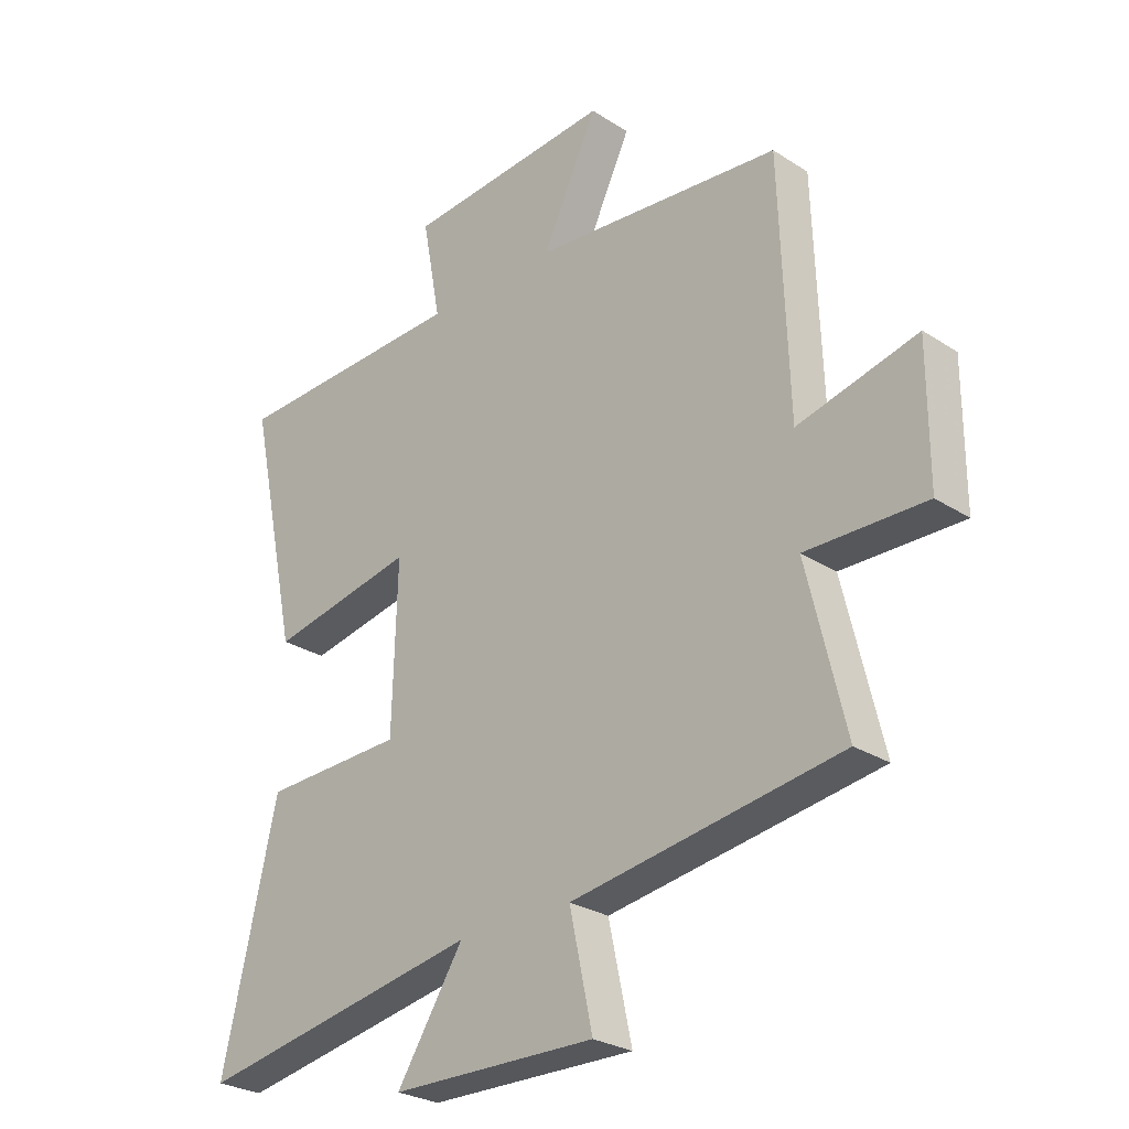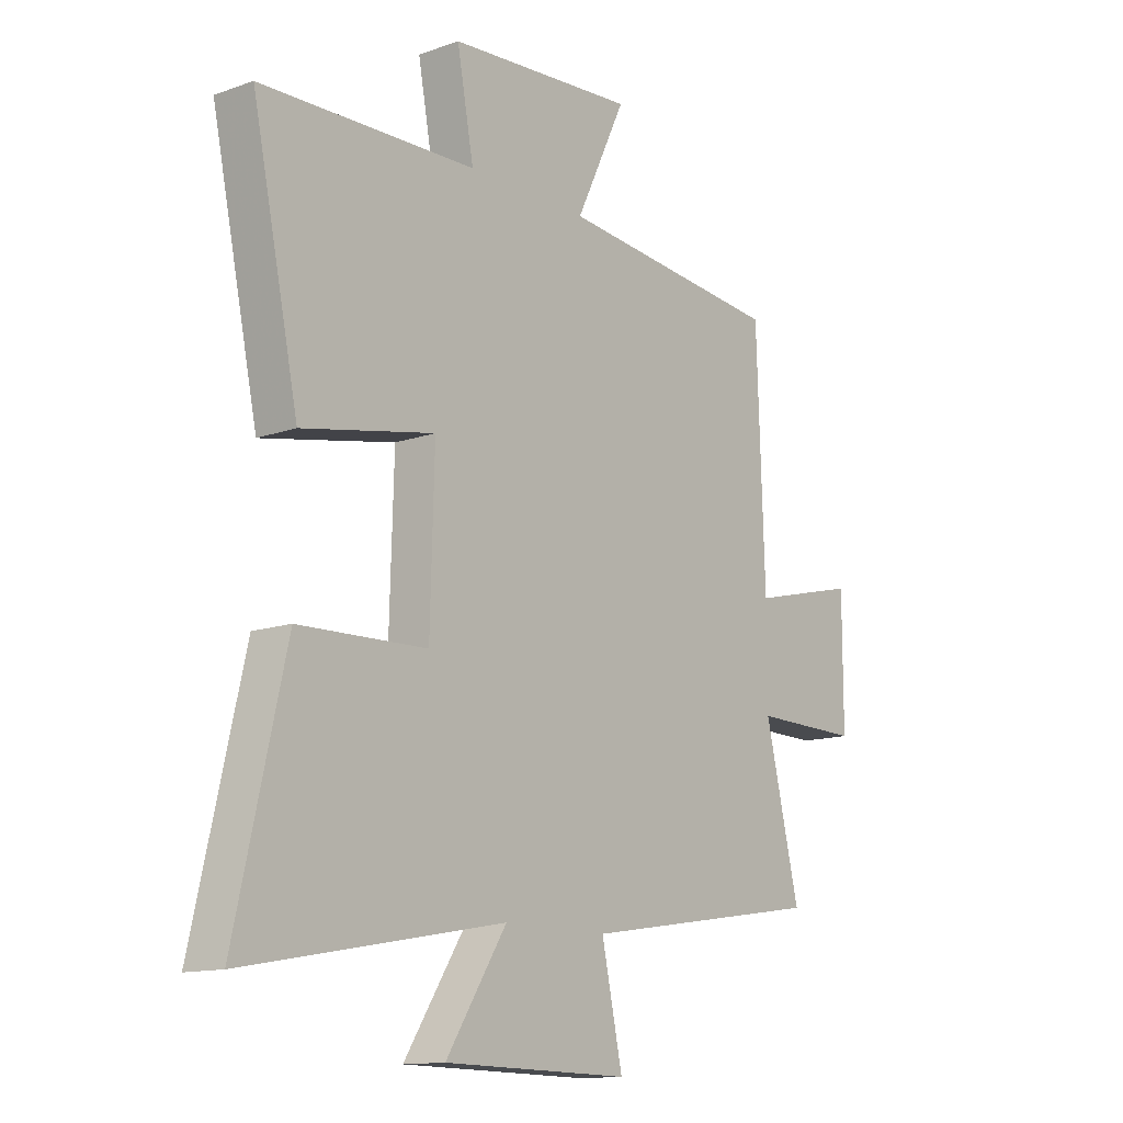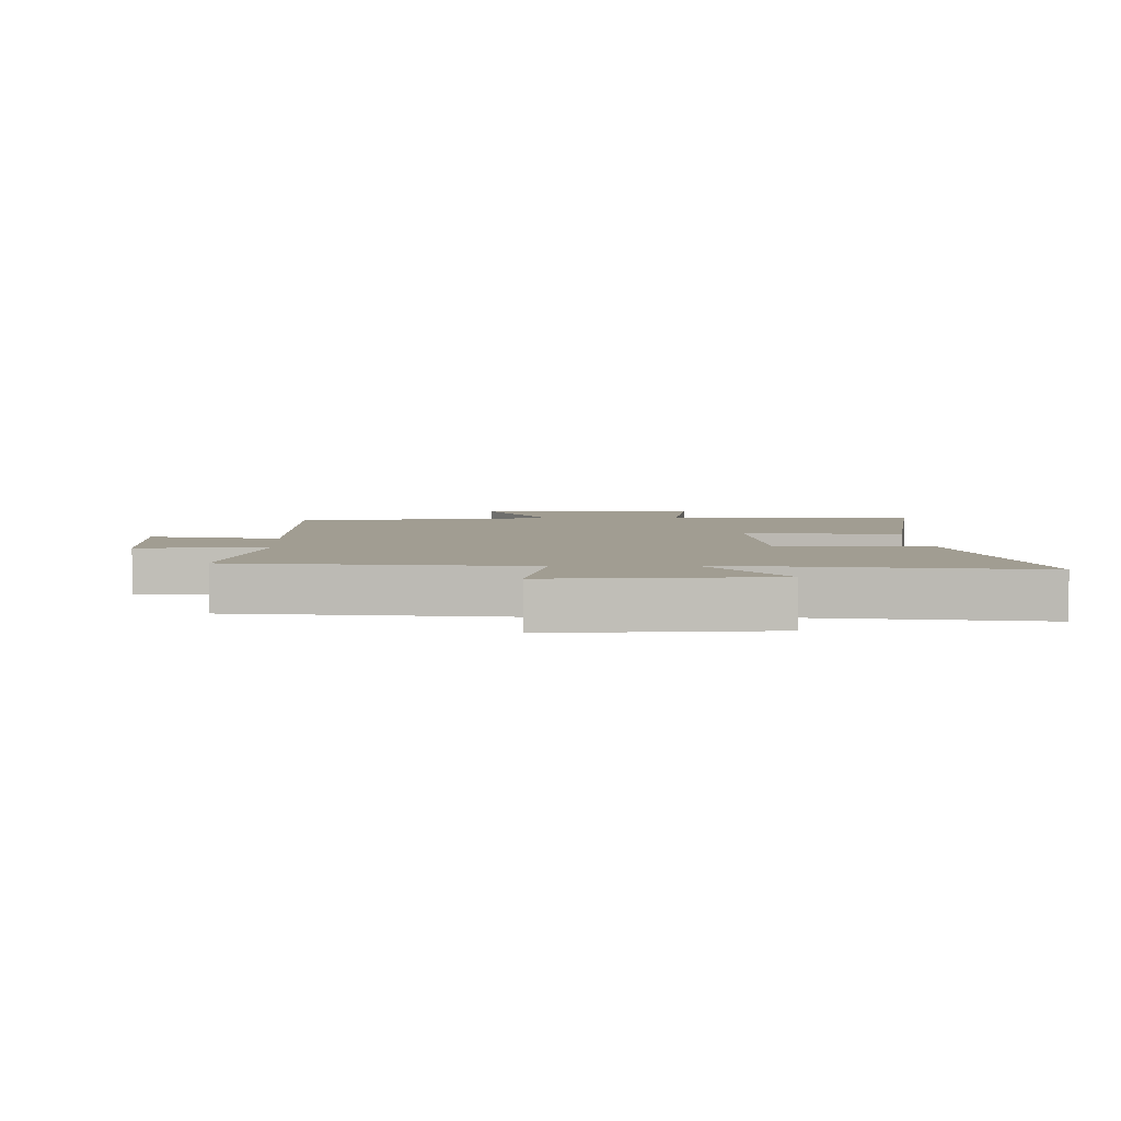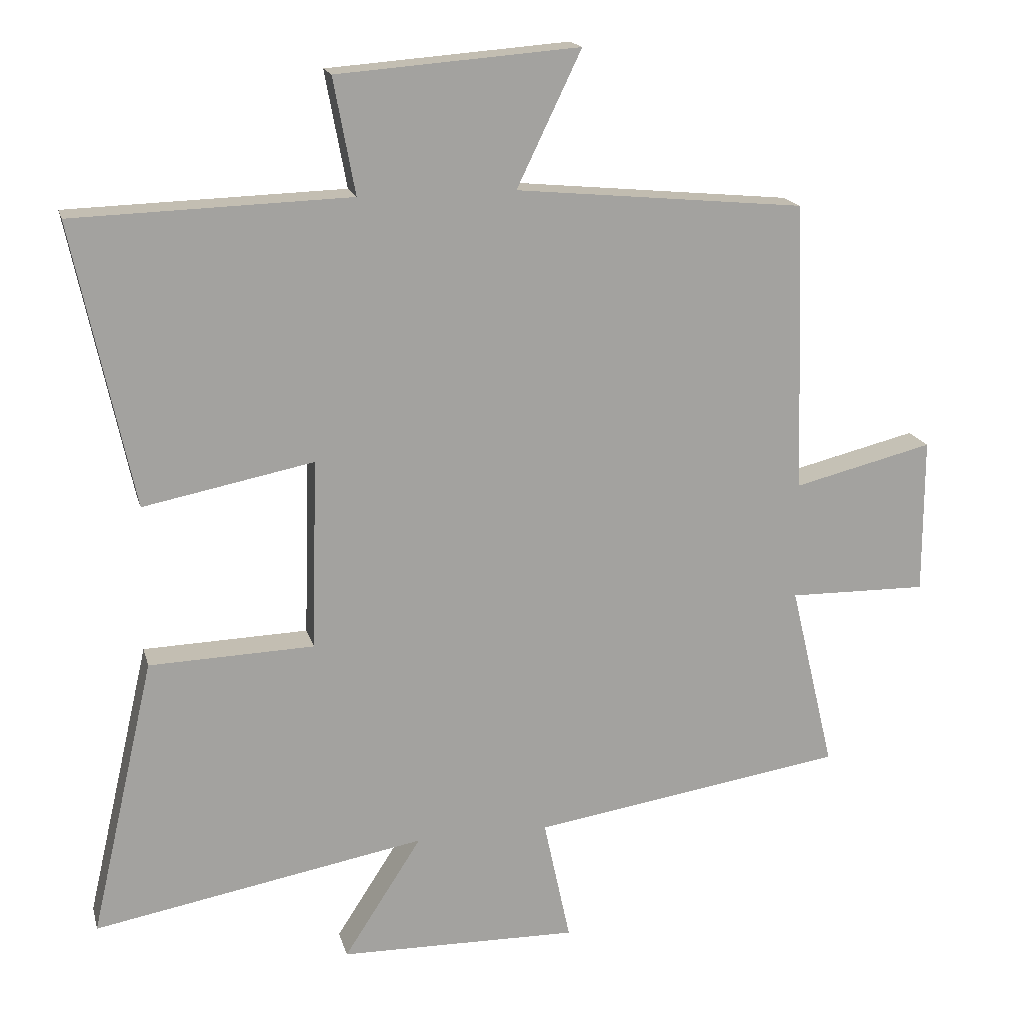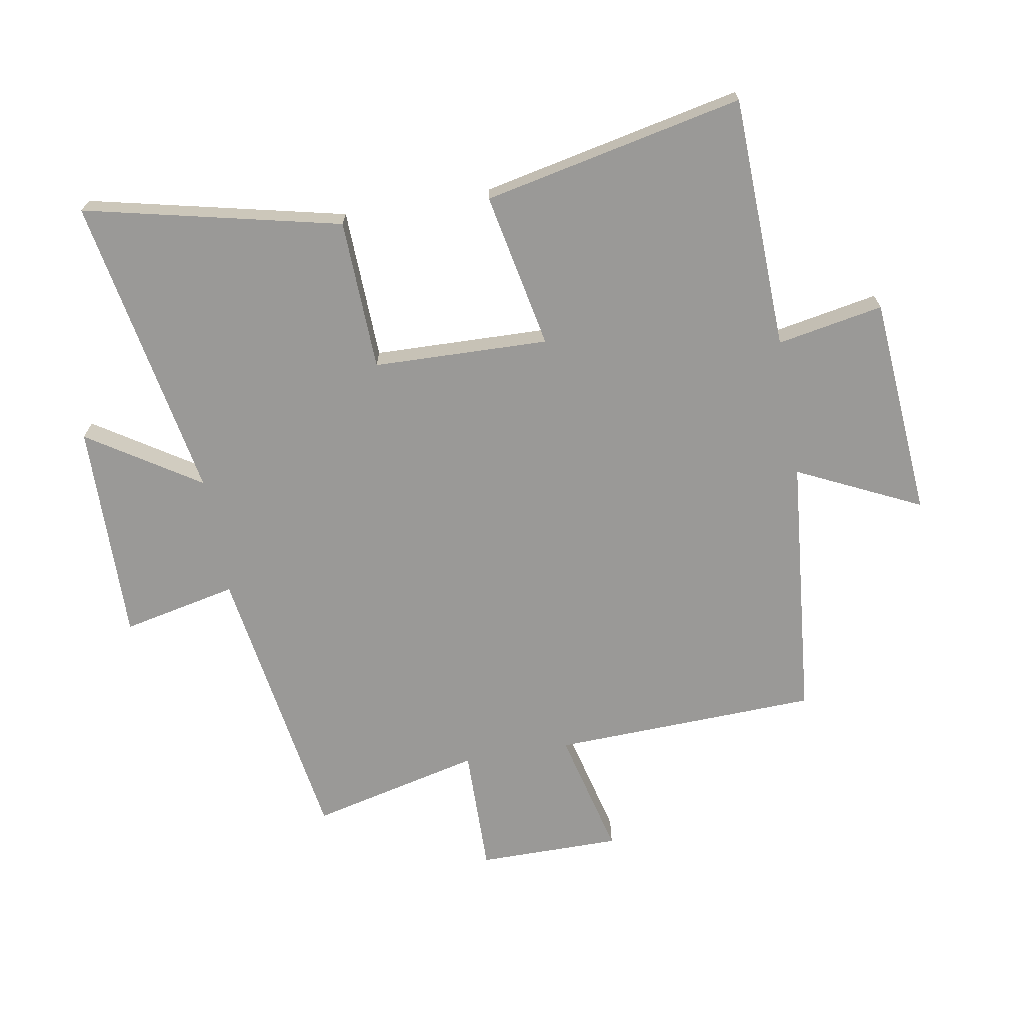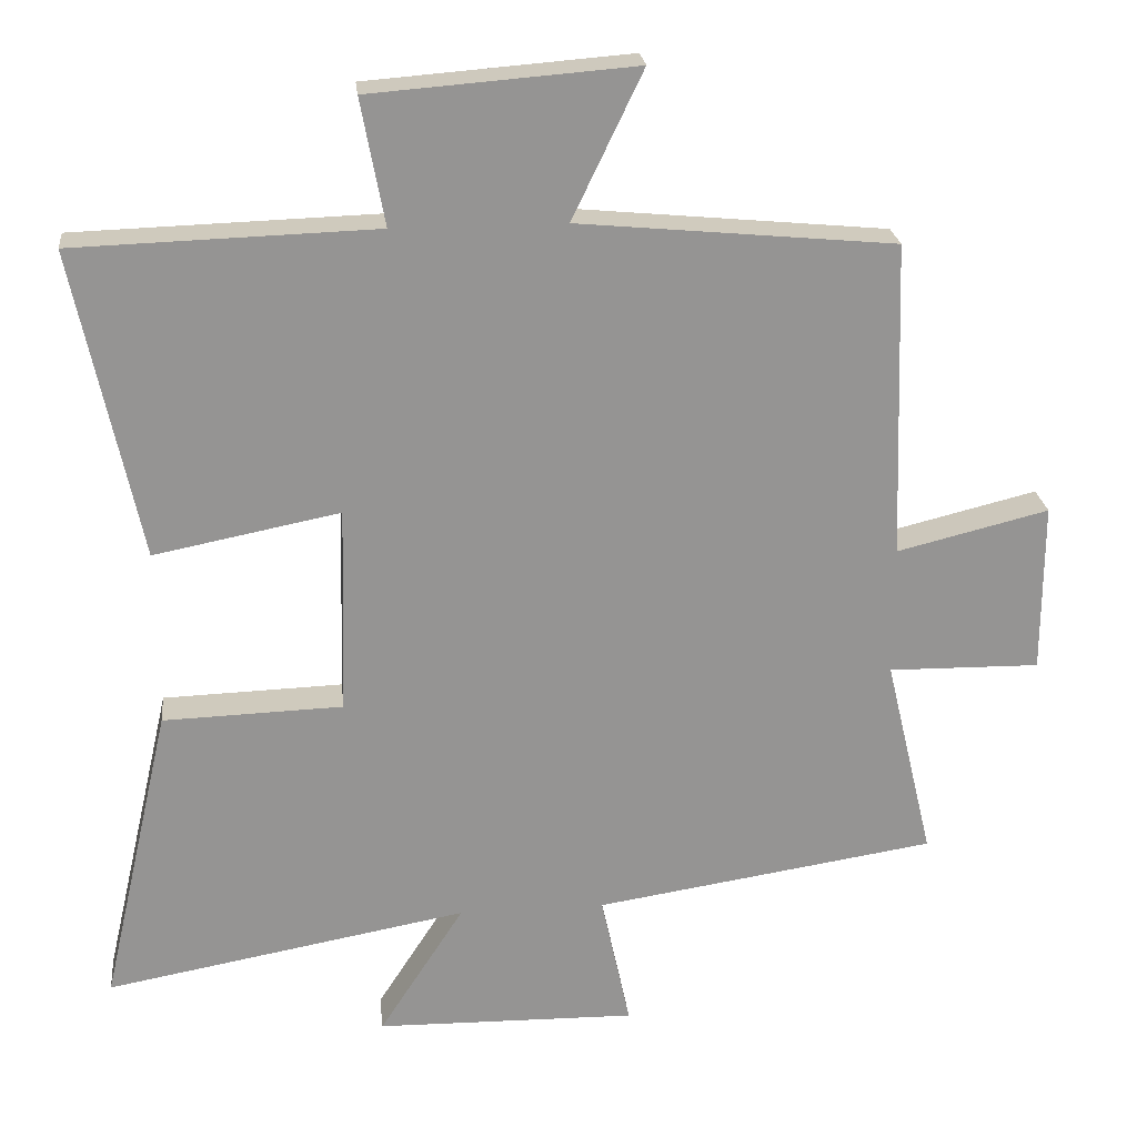
<metadata>
{"format":"obj","ext":"obj","renderer":"f3d","projection":"perspective","resolution":1024,"background":"white","views":[{"elev":-27.1,"azim":45.1,"up":"+Z"},{"elev":-13.2,"azim":-51.3,"up":"+Z"},{"elev":4.8,"azim":177.0,"up":"+Y"},{"elev":17.3,"azim":-13.8,"up":"+Z"},{"elev":-68.9,"azim":-80.1,"up":"+Y"},{"elev":23.3,"azim":-6.1,"up":"+Z"}]}
</metadata>
<code>
v -0.589 0.07 0.487
v -0.178 0.07 0.5
v -0.21 0.07 0.672
v 0.15 0.07 0.7
v 0.054 0.07 0.5
v 0.485 0.07 0.459
v 0.5 0.07 0.027
v 0.707 0.07 0.078
v 0.707 0.07 -0.154
v 0.5 0.07 -0.151
v 0.566 0.07 -0.428
v 0.1 0.07 -0.5
v 0.14 0.07 -0.686
v -0.216 0.07 -0.68
v -0.1 0.07 -0.5
v -0.595 0.07 -0.59
v -0.5 0.07 -0.176
v -0.255 0.07 -0.168
v -0.247 0.07 0.116
v -0.5 0.07 0.066
v -0.589 0 0.487
v -0.178 0 0.5
v -0.21 0 0.672
v 0.15 0 0.7
v 0.054 0 0.5
v 0.485 0 0.459
v 0.5 0 0.027
v 0.707 0 0.078
v 0.707 0 -0.154
v 0.5 0 -0.151
v 0.566 0 -0.428
v 0.1 0 -0.5
v 0.14 0 -0.686
v -0.216 0 -0.68
v -0.1 0 -0.5
v -0.595 0 -0.59
v -0.5 0 -0.176
v -0.255 0 -0.168
v -0.247 0 0.116
v -0.5 0 0.066
f 19 20 1 2
f 18 19 2
f 15 16 17 18
f 15 18 2
f 12 13 14 15
f 12 15 2
f 11 12 2
f 10 11 2
f 7 8 9 10
f 7 10 2
f 6 7 2
f 5 6 2
f 2 3 4 5
f 22 21 40 39
f 22 39 38
f 38 37 36 35
f 22 38 35
f 35 34 33 32
f 22 35 32
f 22 32 31
f 22 31 30
f 30 29 28 27
f 22 30 27
f 22 27 26
f 22 26 25
f 25 24 23 22
f 1 21 22 2
f 2 22 23 3
f 3 23 24 4
f 4 24 25 5
f 5 25 26 6
f 6 26 27 7
f 7 27 28 8
f 8 28 29 9
f 9 29 30 10
f 10 30 31 11
f 11 31 32 12
f 12 32 33 13
f 13 33 34 14
f 14 34 35 15
f 15 35 36 16
f 16 36 37 17
f 17 37 38 18
f 18 38 39 19
f 19 39 40 20
f 20 40 21 1

</code>
